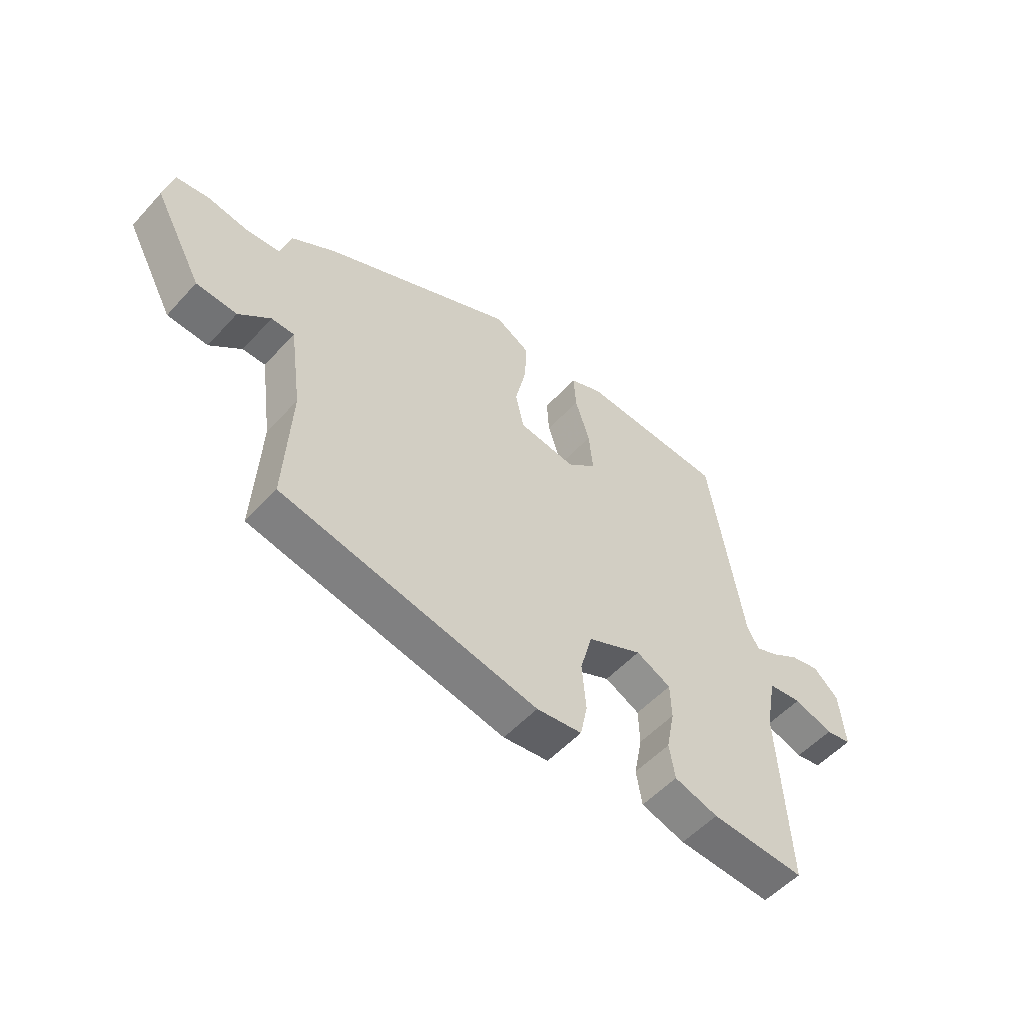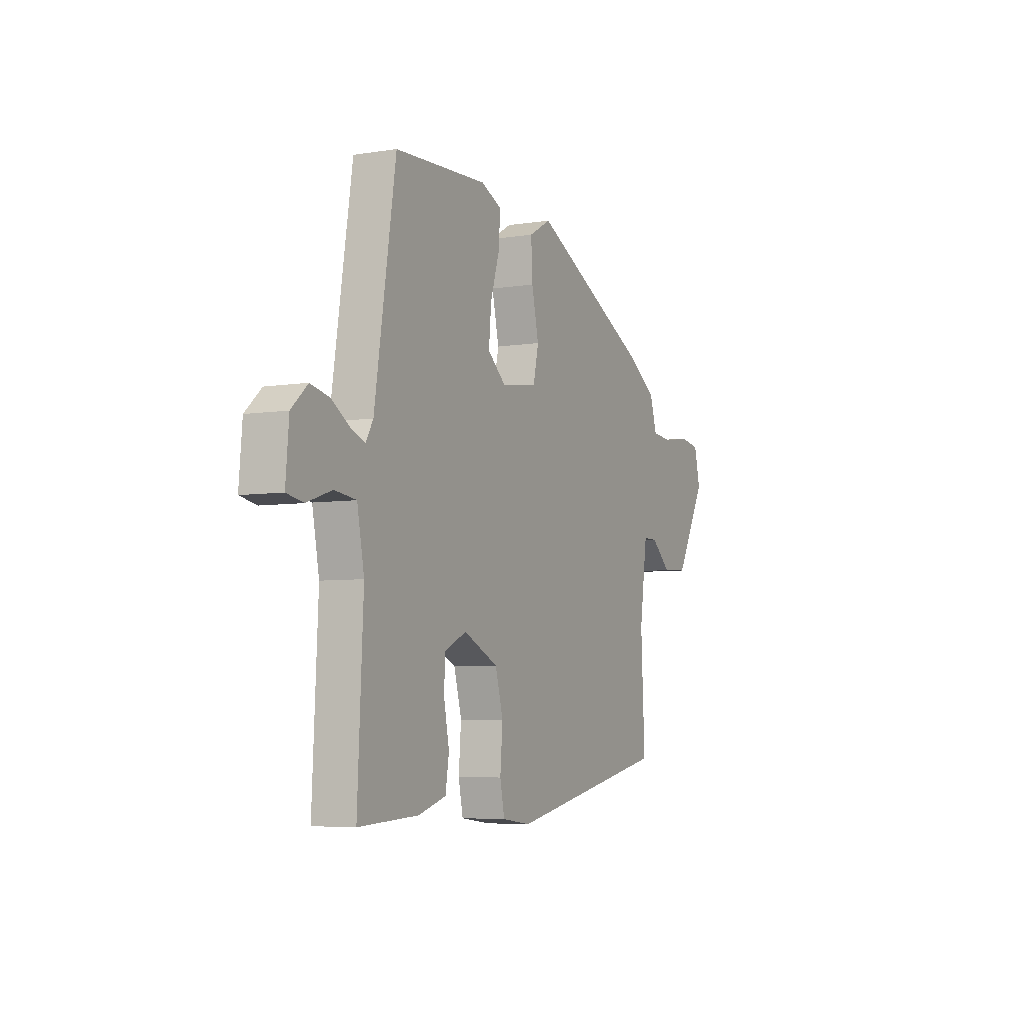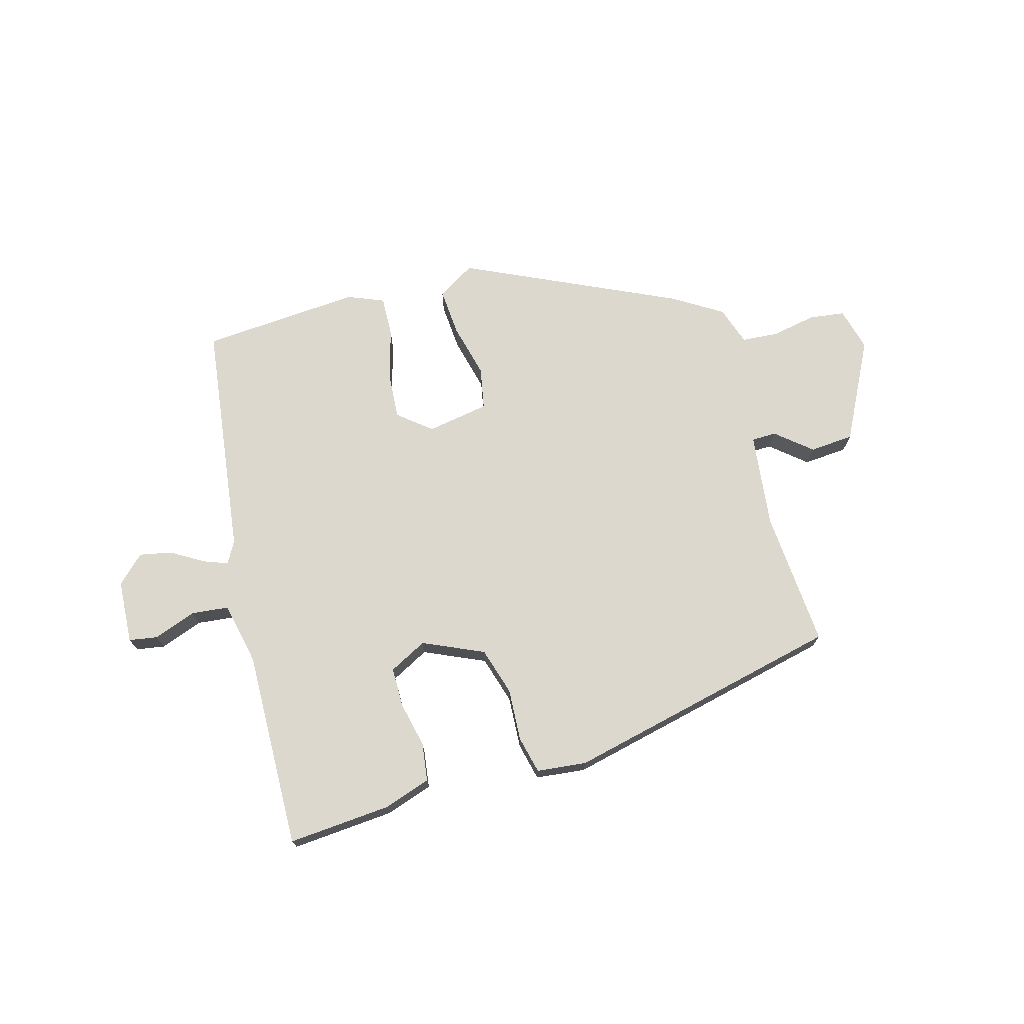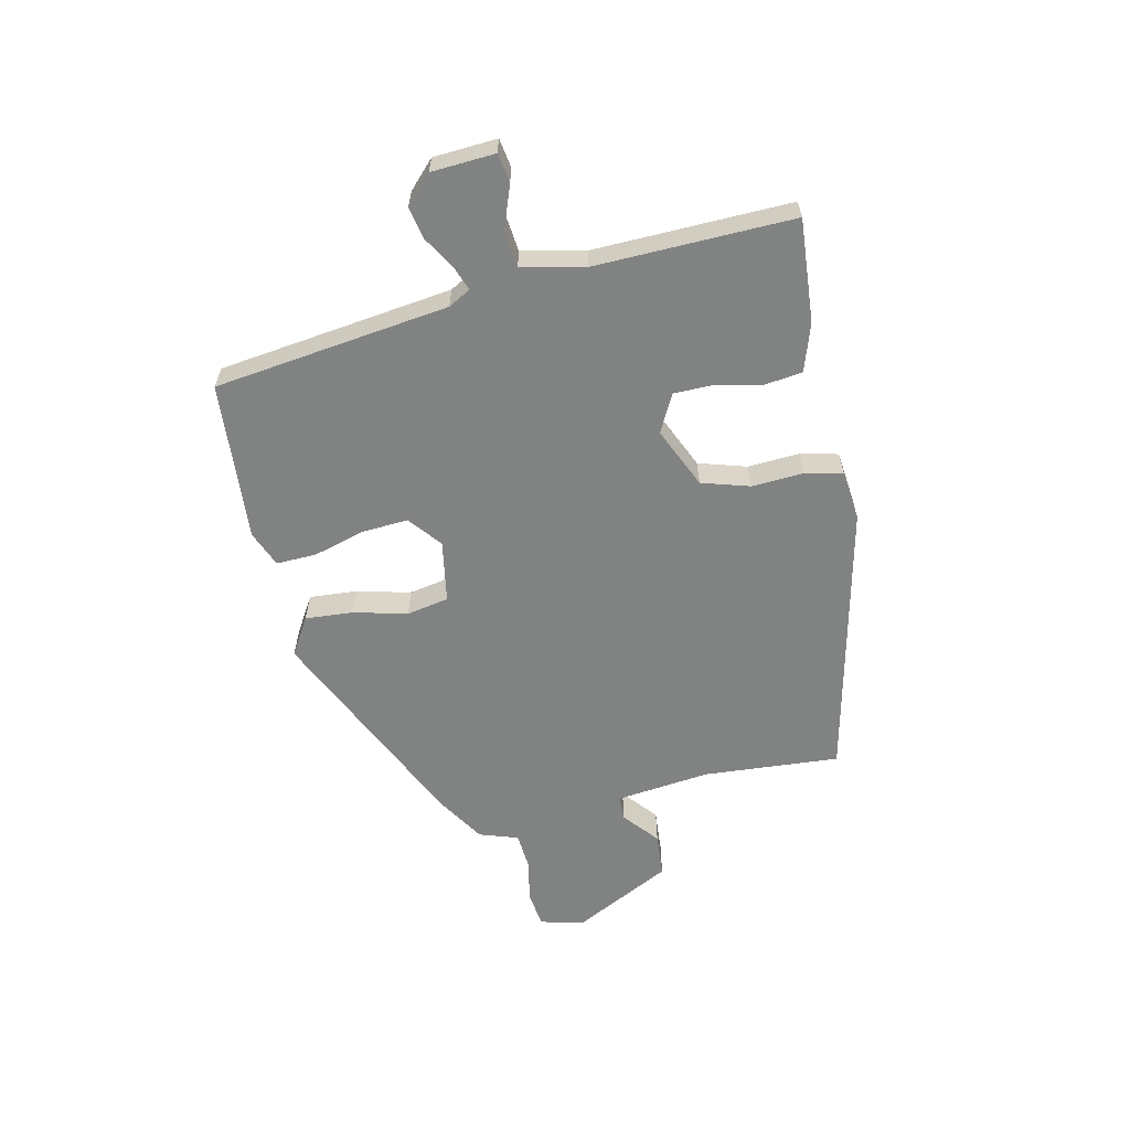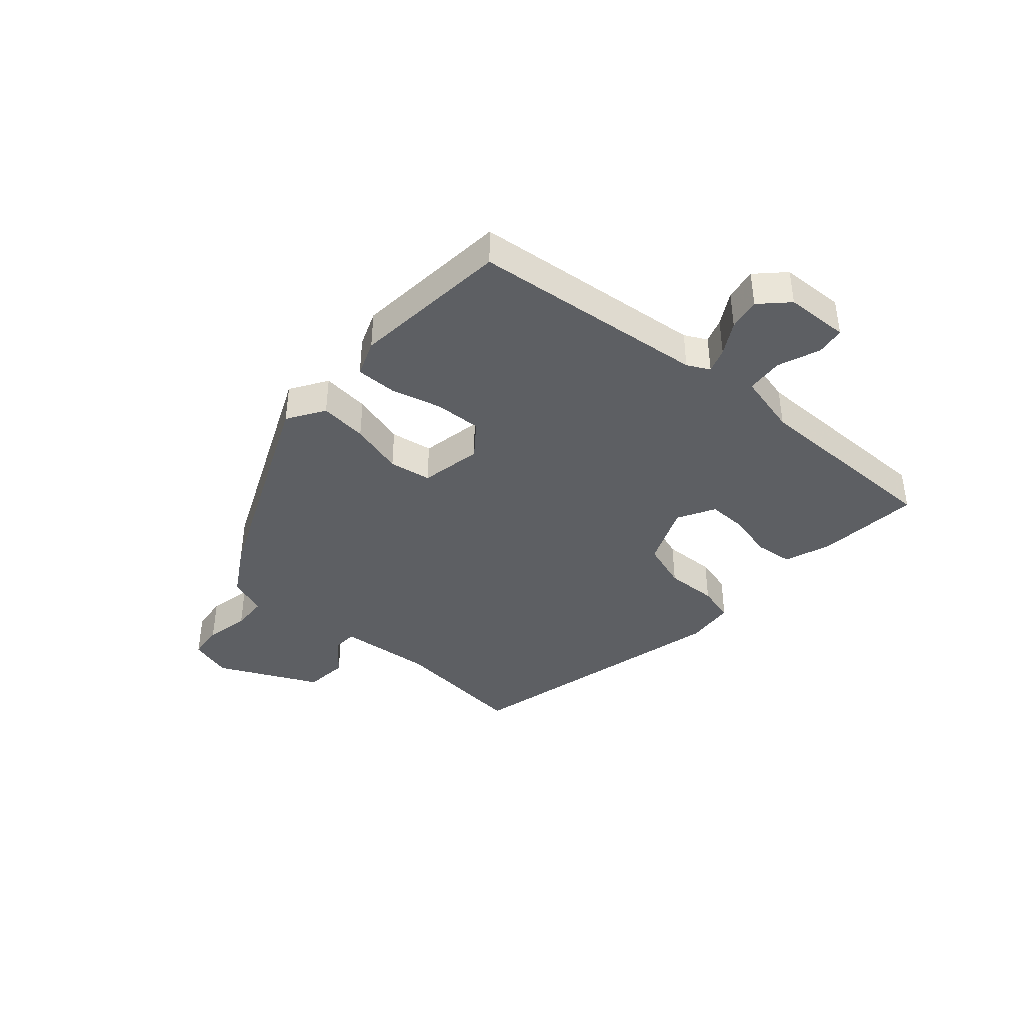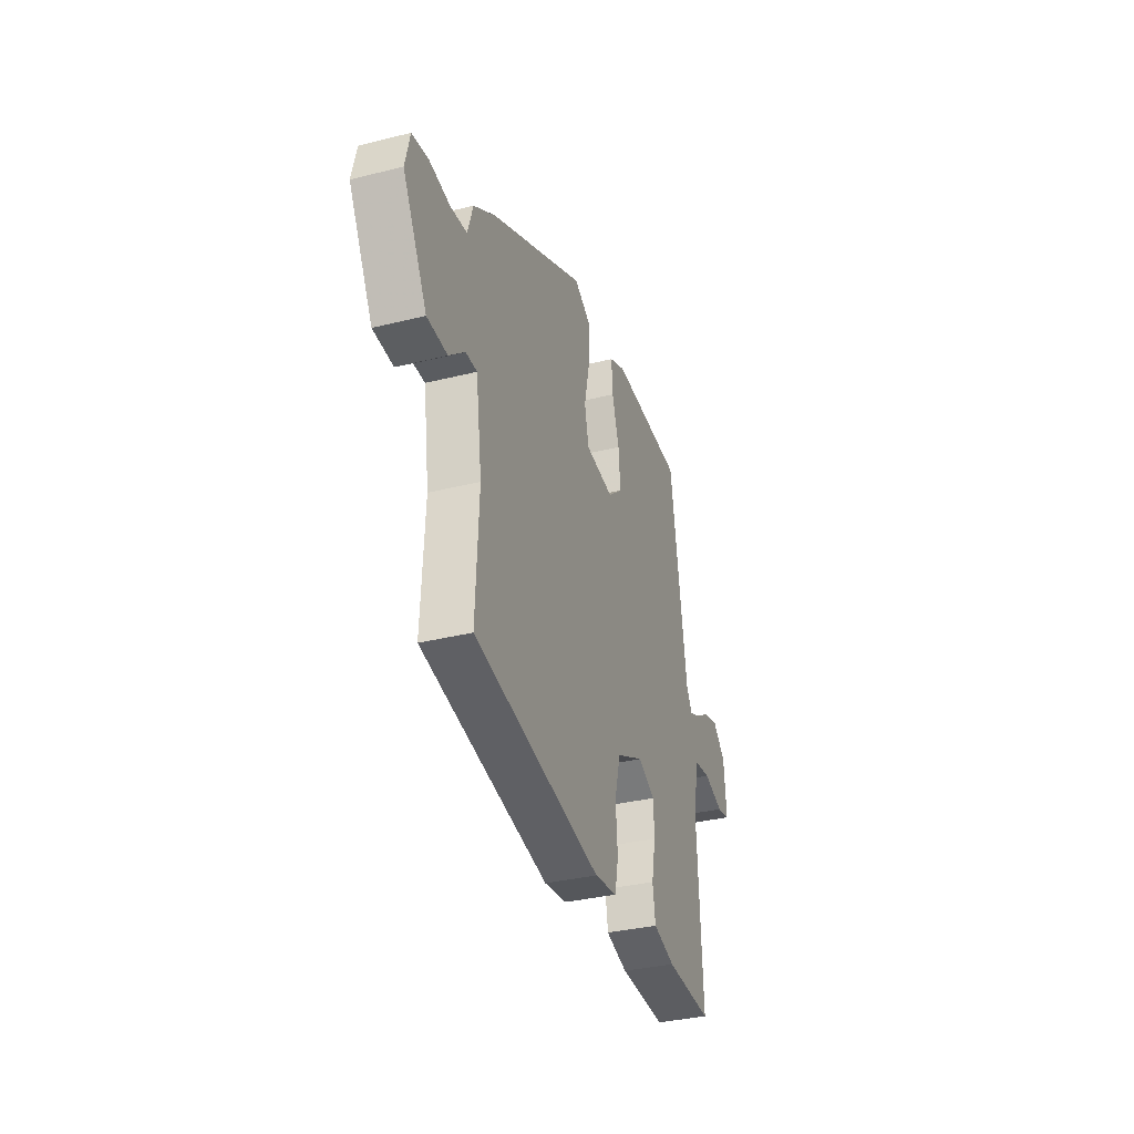
<metadata>
{"format":"obj","ext":"obj","renderer":"f3d","projection":"perspective","resolution":1024,"background":"white","views":[{"elev":-53.9,"azim":-41.3,"up":"+Z"},{"elev":-5.6,"azim":116.2,"up":"+Z"},{"elev":72.4,"azim":163.0,"up":"+Y"},{"elev":-60.6,"azim":101.1,"up":"+Y"},{"elev":-40.2,"azim":46.0,"up":"+Y"},{"elev":-34.3,"azim":-71.4,"up":"+Z"}]}
</metadata>
<code>
v 0.409 0.07 0.472
v 0.469 0.07 0.085
v 0.49 0.07 0.049
v 0.53 0.07 0.065
v 0.582 0.07 0.098
v 0.635 0.07 0.11
v 0.681 0.07 0.068
v 0.69 0.07 -0.037
v 0.643 0.07 -0.046
v 0.572 0.07 -0.022
v 0.511 0.07 -0.03
v 0.491 0.07 -0.134
v 0.507 0.07 -0.461
v 0.337 0.07 -0.452
v 0.258 0.07 -0.428
v 0.248 0.07 -0.365
v 0.263 0.07 -0.289
v 0.261 0.07 -0.224
v 0.198 0.07 -0.193
v 0.099 0.07 -0.24
v 0.077 0.07 -0.32
v 0.084 0.07 -0.406
v 0.071 0.07 -0.468
v -0.011 0.07 -0.479
v -0.473 0.07 -0.386
v -0.462 0.07 -0.16
v -0.484 0.07 -0.004
v -0.525 0.07 -0.004
v -0.582 0.07 -0.054
v -0.655 0.07 -0.05
v -0.743 0.07 0.112
v -0.726 0.07 0.184
v -0.667 0.07 0.193
v -0.593 0.07 0.181
v -0.533 0.07 0.187
v -0.513 0.07 0.252
v -0.434 0.07 0.304
v -0.087 0.07 0.476
v -0.024 0.07 0.44
v -0.028 0.07 0.361
v -0.048 0.07 0.271
v -0.033 0.07 0.202
v 0.07 0.07 0.187
v 0.123 0.07 0.232
v 0.116 0.07 0.309
v 0.09 0.07 0.392
v 0.086 0.07 0.459
v 0.145 0.07 0.485
v 0.409 0 0.472
v 0.469 0 0.085
v 0.49 0 0.049
v 0.53 0 0.065
v 0.582 0 0.098
v 0.635 0 0.11
v 0.681 0 0.068
v 0.69 0 -0.037
v 0.643 0 -0.046
v 0.572 0 -0.022
v 0.511 0 -0.03
v 0.491 0 -0.134
v 0.507 0 -0.461
v 0.337 0 -0.452
v 0.258 0 -0.428
v 0.248 0 -0.365
v 0.263 0 -0.289
v 0.261 0 -0.224
v 0.198 0 -0.193
v 0.099 0 -0.24
v 0.077 0 -0.32
v 0.084 0 -0.406
v 0.071 0 -0.468
v -0.011 0 -0.479
v -0.473 0 -0.386
v -0.462 0 -0.16
v -0.484 0 -0.004
v -0.525 0 -0.004
v -0.582 0 -0.054
v -0.655 0 -0.05
v -0.743 0 0.112
v -0.726 0 0.184
v -0.667 0 0.193
v -0.593 0 0.181
v -0.533 0 0.187
v -0.513 0 0.252
v -0.434 0 0.304
v -0.087 0 0.476
v -0.024 0 0.44
v -0.028 0 0.361
v -0.048 0 0.271
v -0.033 0 0.202
v 0.07 0 0.187
v 0.123 0 0.232
v 0.116 0 0.309
v 0.09 0 0.392
v 0.086 0 0.459
v 0.145 0 0.485
f 48 1 2
f 47 48 2
f 46 47 2
f 45 46 2
f 44 45 2 3
f 43 44 3
f 42 43 3
f 39 40 41
f 38 39 41
f 37 38 41
f 36 37 41
f 35 36 41
f 35 41 42
f 34 35 42 3
f 32 33 34
f 31 32 34
f 30 31 34
f 29 30 34
f 28 29 34
f 27 28 34 3
f 24 25 26
f 23 24 26
f 22 23 26
f 21 22 26
f 20 21 26 27
f 19 20 27 3
f 15 16 17
f 14 15 17
f 13 14 17
f 12 13 17
f 11 12 17 18
f 8 9 10
f 7 8 10
f 6 7 10
f 5 6 10
f 4 5 10
f 4 10 11
f 11 18 19
f 4 11 19
f 3 4 19
f 50 49 96
f 50 96 95
f 50 95 94
f 50 94 93
f 51 50 93 92
f 51 92 91
f 51 91 90
f 89 88 87
f 89 87 86
f 89 86 85
f 89 85 84
f 89 84 83
f 90 89 83
f 51 90 83 82
f 82 81 80
f 82 80 79
f 82 79 78
f 82 78 77
f 82 77 76
f 51 82 76 75
f 74 73 72
f 74 72 71
f 74 71 70
f 74 70 69
f 75 74 69 68
f 51 75 68 67
f 65 64 63
f 65 63 62
f 65 62 61
f 65 61 60
f 66 65 60 59
f 58 57 56
f 58 56 55
f 58 55 54
f 58 54 53
f 58 53 52
f 59 58 52
f 67 66 59
f 67 59 52
f 67 52 51
f 1 49 50 2
f 2 50 51 3
f 3 51 52 4
f 4 52 53 5
f 5 53 54 6
f 6 54 55 7
f 7 55 56 8
f 8 56 57 9
f 9 57 58 10
f 10 58 59 11
f 11 59 60 12
f 12 60 61 13
f 13 61 62 14
f 14 62 63 15
f 15 63 64 16
f 16 64 65 17
f 17 65 66 18
f 18 66 67 19
f 19 67 68 20
f 20 68 69 21
f 21 69 70 22
f 22 70 71 23
f 23 71 72 24
f 24 72 73 25
f 25 73 74 26
f 26 74 75 27
f 27 75 76 28
f 28 76 77 29
f 29 77 78 30
f 30 78 79 31
f 31 79 80 32
f 32 80 81 33
f 33 81 82 34
f 34 82 83 35
f 35 83 84 36
f 36 84 85 37
f 37 85 86 38
f 38 86 87 39
f 39 87 88 40
f 40 88 89 41
f 41 89 90 42
f 42 90 91 43
f 43 91 92 44
f 44 92 93 45
f 45 93 94 46
f 46 94 95 47
f 47 95 96 48
f 48 96 49 1

</code>
